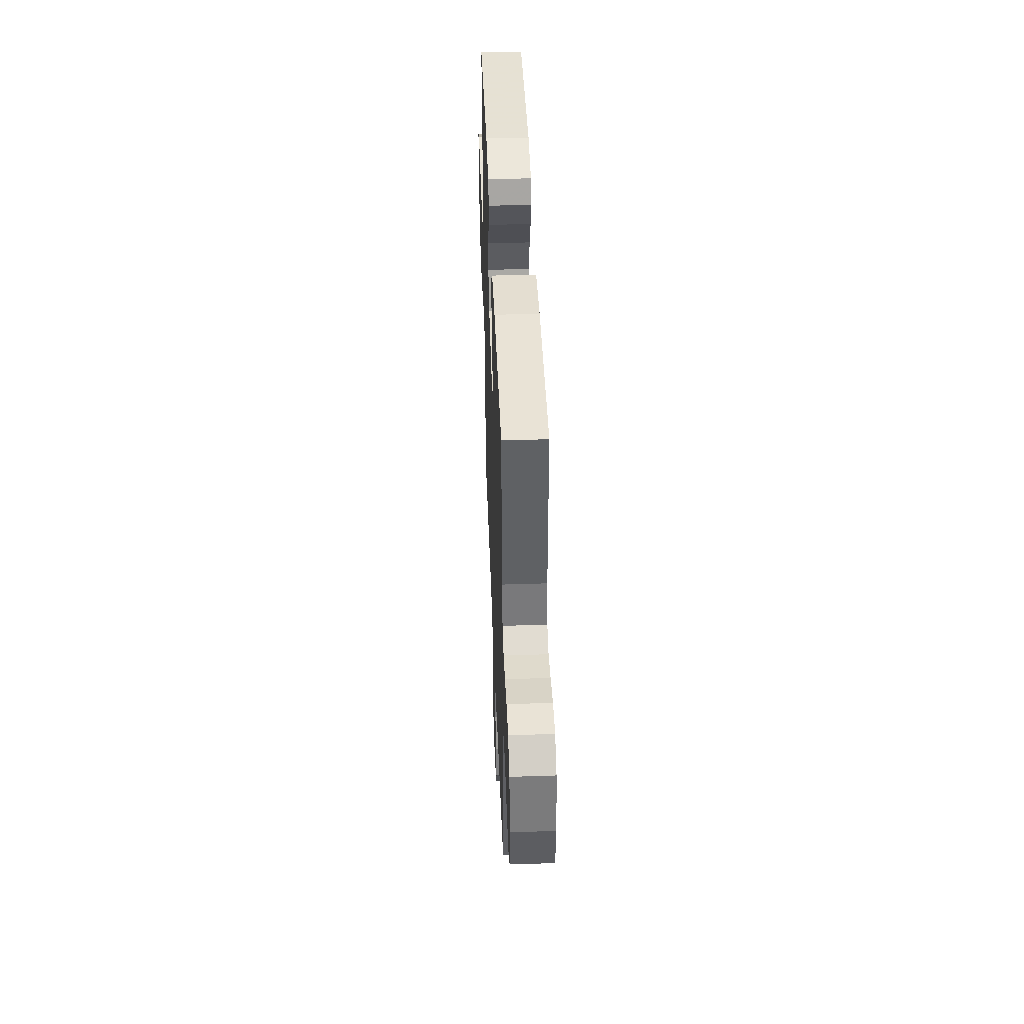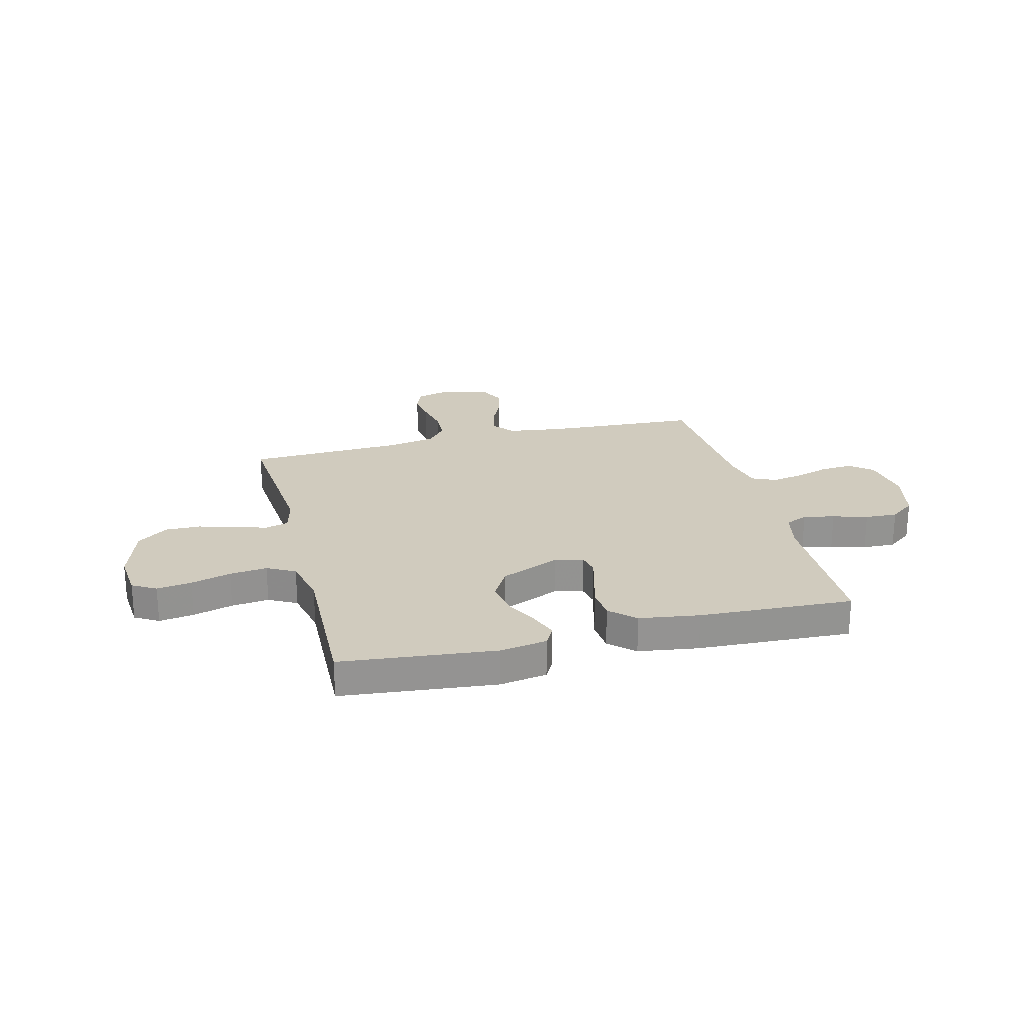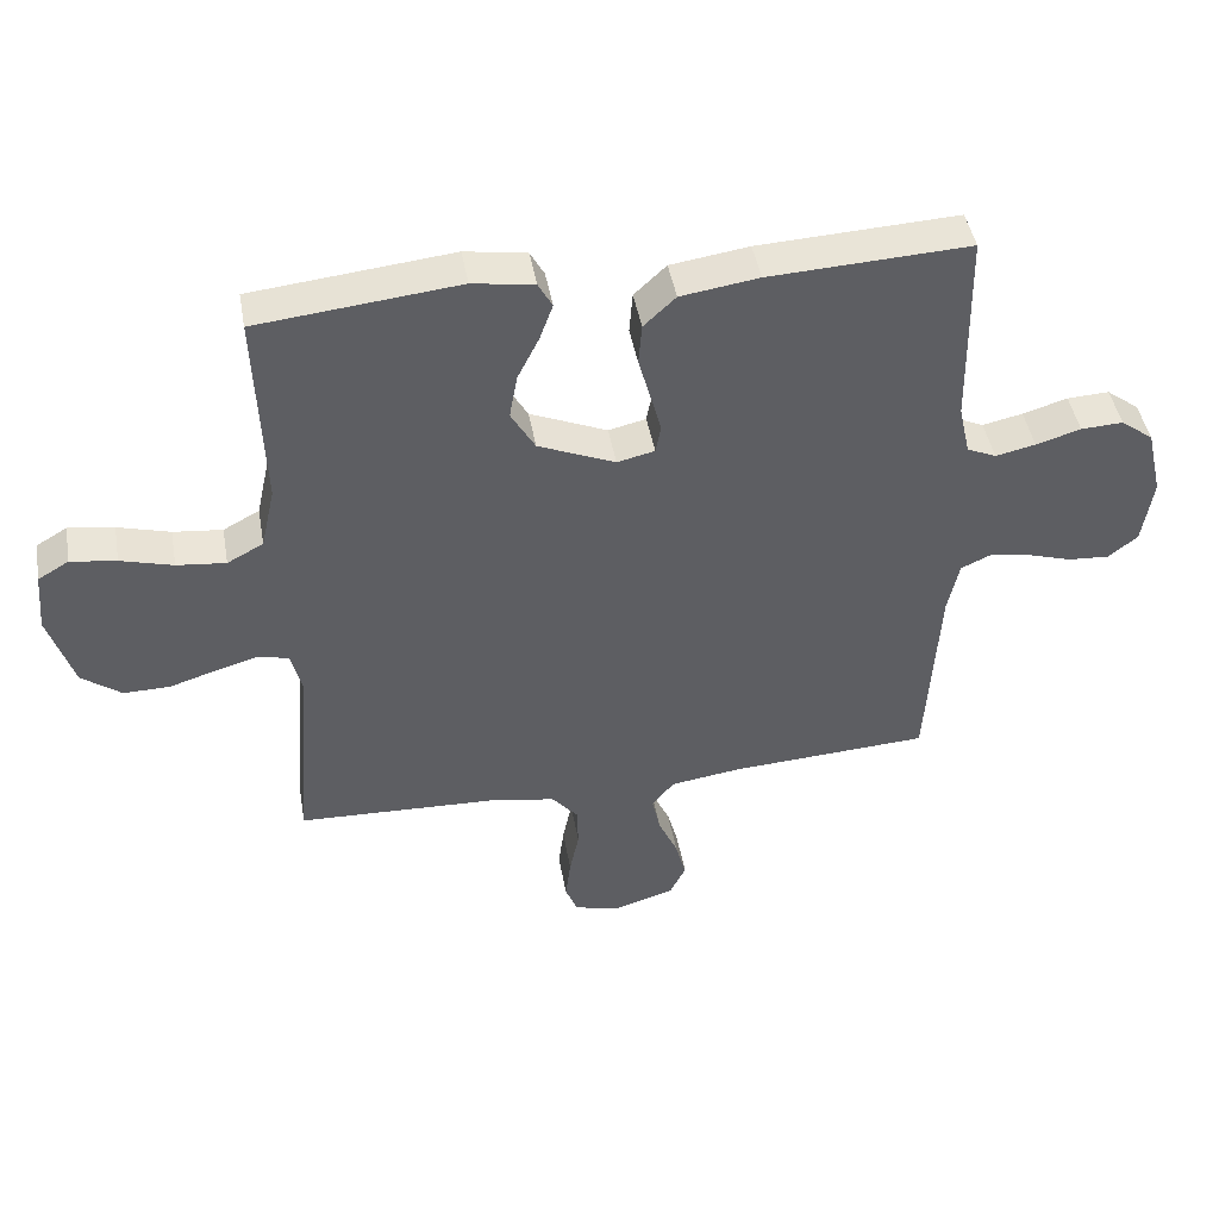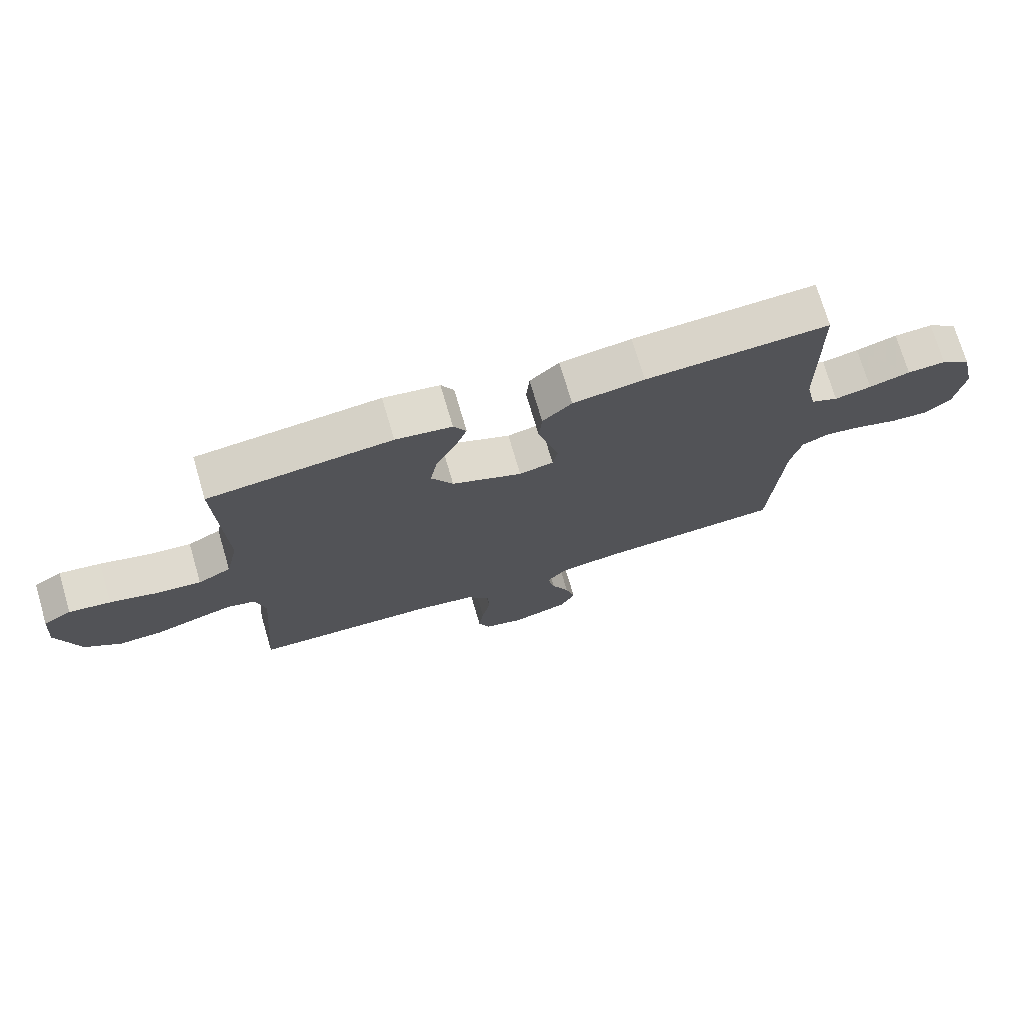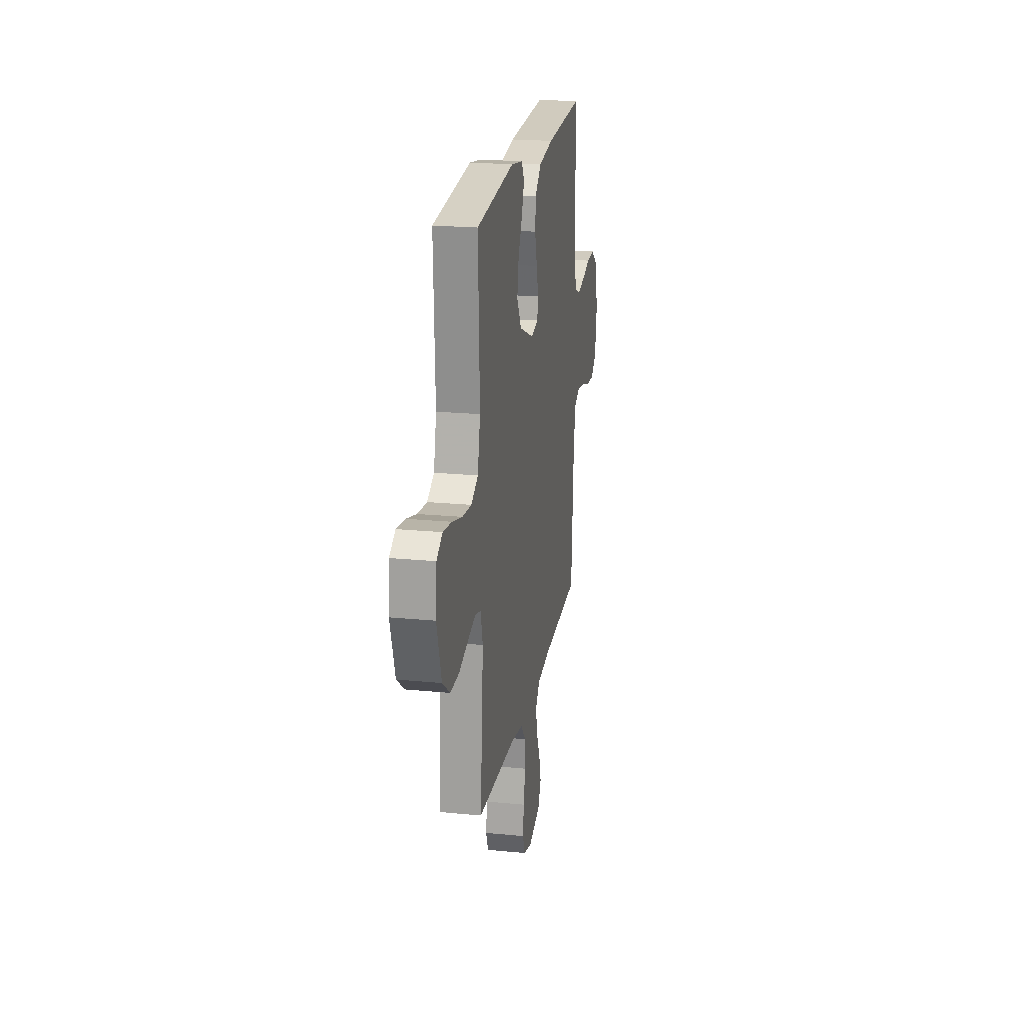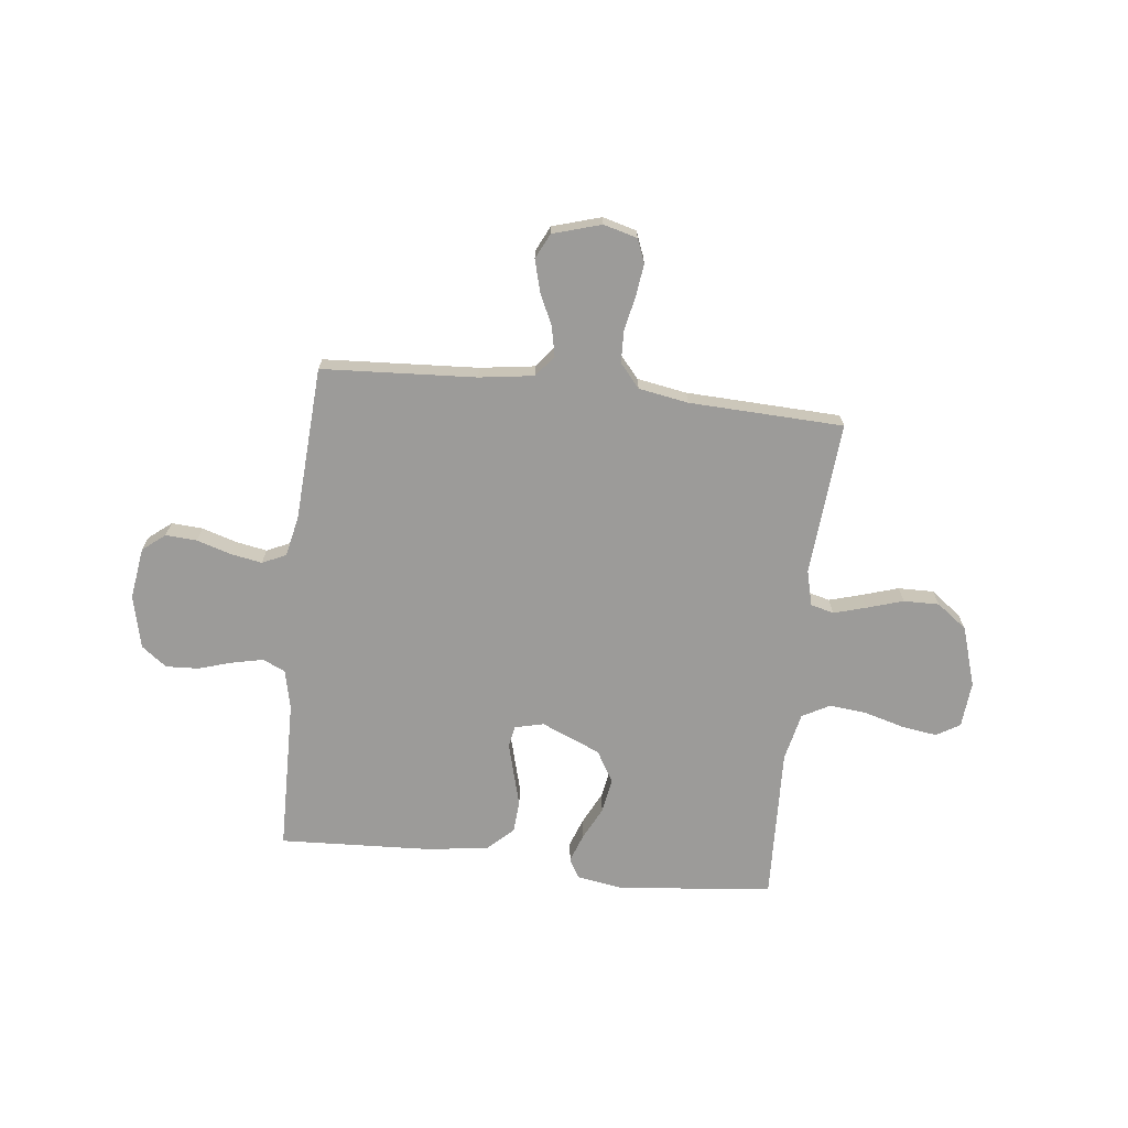
<metadata>
{"format":"obj","ext":"obj","renderer":"f3d","projection":"perspective","resolution":1024,"background":"white","views":[{"elev":44.9,"azim":87.8,"up":"+Z"},{"elev":23.6,"azim":-14.3,"up":"+Y"},{"elev":45.1,"azim":-10.1,"up":"+Z"},{"elev":73.4,"azim":-16.4,"up":"+Z"},{"elev":21.1,"azim":-80.0,"up":"+Z"},{"elev":-69.7,"azim":173.6,"up":"+Y"}]}
</metadata>
<code>
v -0.5 0.07 0.5
v -0.2 0.07 0.531
v -0.108 0.07 0.516
v -0.087 0.07 0.478
v -0.107 0.07 0.423
v -0.139 0.07 0.359
v -0.151 0.07 0.292
v -0.115 0.07 0.23
v 0 0.07 0.181
v 0.056 0.07 0.194
v 0.064 0.07 0.236
v 0.048 0.07 0.296
v 0.03 0.07 0.362
v 0.035 0.07 0.424
v 0.083 0.07 0.469
v 0.2 0.07 0.486
v 0.5 0.07 0.5
v 0.505 0.07 0.2
v 0.522 0.07 0.124
v 0.566 0.07 0.104
v 0.626 0.07 0.117
v 0.693 0.07 0.137
v 0.756 0.07 0.14
v 0.805 0.07 0.103
v 0.829 0.07 0
v 0.814 0.07 -0.101
v 0.77 0.07 -0.136
v 0.709 0.07 -0.132
v 0.642 0.07 -0.111
v 0.581 0.07 -0.1
v 0.535 0.07 -0.121
v 0.518 0.07 -0.2
v 0.5 0.07 -0.5
v 0.2 0.07 -0.517
v 0.094 0.07 -0.532
v 0.061 0.07 -0.573
v 0.073 0.07 -0.63
v 0.102 0.07 -0.694
v 0.118 0.07 -0.754
v 0.094 0.07 -0.803
v 0 0.07 -0.831
v -0.066 0.07 -0.813
v -0.084 0.07 -0.767
v -0.076 0.07 -0.705
v -0.062 0.07 -0.637
v -0.064 0.07 -0.575
v -0.103 0.07 -0.529
v -0.2 0.07 -0.512
v -0.5 0.07 -0.5
v -0.476 0.07 -0.2
v -0.493 0.07 -0.132
v -0.538 0.07 -0.12
v -0.601 0.07 -0.138
v -0.672 0.07 -0.16
v -0.741 0.07 -0.161
v -0.8 0.07 -0.117
v -0.837 0.07 0
v -0.829 0.07 0.09
v -0.783 0.07 0.117
v -0.715 0.07 0.107
v -0.637 0.07 0.085
v -0.564 0.07 0.077
v -0.51 0.07 0.106
v -0.489 0.07 0.2
v -0.5 0 0.5
v -0.2 0 0.531
v -0.108 0 0.516
v -0.087 0 0.478
v -0.107 0 0.423
v -0.139 0 0.359
v -0.151 0 0.292
v -0.115 0 0.23
v 0 0 0.181
v 0.056 0 0.194
v 0.064 0 0.236
v 0.048 0 0.296
v 0.03 0 0.362
v 0.035 0 0.424
v 0.083 0 0.469
v 0.2 0 0.486
v 0.5 0 0.5
v 0.505 0 0.2
v 0.522 0 0.124
v 0.566 0 0.104
v 0.626 0 0.117
v 0.693 0 0.137
v 0.756 0 0.14
v 0.805 0 0.103
v 0.829 0 0
v 0.814 0 -0.101
v 0.77 0 -0.136
v 0.709 0 -0.132
v 0.642 0 -0.111
v 0.581 0 -0.1
v 0.535 0 -0.121
v 0.518 0 -0.2
v 0.5 0 -0.5
v 0.2 0 -0.517
v 0.094 0 -0.532
v 0.061 0 -0.573
v 0.073 0 -0.63
v 0.102 0 -0.694
v 0.118 0 -0.754
v 0.094 0 -0.803
v 0 0 -0.831
v -0.066 0 -0.813
v -0.084 0 -0.767
v -0.076 0 -0.705
v -0.062 0 -0.637
v -0.064 0 -0.575
v -0.103 0 -0.529
v -0.2 0 -0.512
v -0.5 0 -0.5
v -0.476 0 -0.2
v -0.493 0 -0.132
v -0.538 0 -0.12
v -0.601 0 -0.138
v -0.672 0 -0.16
v -0.741 0 -0.161
v -0.8 0 -0.117
v -0.837 0 0
v -0.829 0 0.09
v -0.783 0 0.117
v -0.715 0 0.107
v -0.637 0 0.085
v -0.564 0 0.077
v -0.51 0 0.106
v -0.489 0 0.2
f 58 59 60 61
f 58 61 62
f 57 58 62
f 56 57 62
f 53 54 55 56
f 52 53 56 62
f 51 52 62 63
f 48 49 50
f 47 48 50 51
f 42 43 44 45
f 40 41 42 45
f 40 45 46
f 37 38 39 40
f 36 37 40 46
f 35 36 46 47
f 32 33 34
f 31 32 34 35
f 26 27 28 29
f 26 29 30
f 25 26 30
f 24 25 30
f 21 22 23 24
f 20 21 24 30
f 19 20 30 31
f 15 16 17 18
f 12 13 14 15
f 11 12 15 18
f 10 11 18 19
f 3 4 5 6
f 1 2 3 6
f 64 1 6 7
f 63 64 7 8
f 51 63 8 9
f 31 35 47 51
f 19 31 51
f 9 10 19 51
f 125 124 123 122
f 126 125 122
f 126 122 121
f 126 121 120
f 120 119 118 117
f 126 120 117 116
f 127 126 116 115
f 114 113 112
f 115 114 112 111
f 109 108 107 106
f 109 106 105 104
f 110 109 104
f 104 103 102 101
f 110 104 101 100
f 111 110 100 99
f 98 97 96
f 99 98 96 95
f 93 92 91 90
f 94 93 90
f 94 90 89
f 94 89 88
f 88 87 86 85
f 94 88 85 84
f 95 94 84 83
f 82 81 80 79
f 79 78 77 76
f 82 79 76 75
f 83 82 75 74
f 70 69 68 67
f 70 67 66 65
f 71 70 65 128
f 72 71 128 127
f 73 72 127 115
f 115 111 99 95
f 115 95 83
f 115 83 74 73
f 1 65 66 2
f 2 66 67 3
f 3 67 68 4
f 4 68 69 5
f 5 69 70 6
f 6 70 71 7
f 7 71 72 8
f 8 72 73 9
f 9 73 74 10
f 10 74 75 11
f 11 75 76 12
f 12 76 77 13
f 13 77 78 14
f 14 78 79 15
f 15 79 80 16
f 16 80 81 17
f 17 81 82 18
f 18 82 83 19
f 19 83 84 20
f 20 84 85 21
f 21 85 86 22
f 22 86 87 23
f 23 87 88 24
f 24 88 89 25
f 25 89 90 26
f 26 90 91 27
f 27 91 92 28
f 28 92 93 29
f 29 93 94 30
f 30 94 95 31
f 31 95 96 32
f 32 96 97 33
f 33 97 98 34
f 34 98 99 35
f 35 99 100 36
f 36 100 101 37
f 37 101 102 38
f 38 102 103 39
f 39 103 104 40
f 40 104 105 41
f 41 105 106 42
f 42 106 107 43
f 43 107 108 44
f 44 108 109 45
f 45 109 110 46
f 46 110 111 47
f 47 111 112 48
f 48 112 113 49
f 49 113 114 50
f 50 114 115 51
f 51 115 116 52
f 52 116 117 53
f 53 117 118 54
f 54 118 119 55
f 55 119 120 56
f 56 120 121 57
f 57 121 122 58
f 58 122 123 59
f 59 123 124 60
f 60 124 125 61
f 61 125 126 62
f 62 126 127 63
f 63 127 128 64
f 64 128 65 1

</code>
